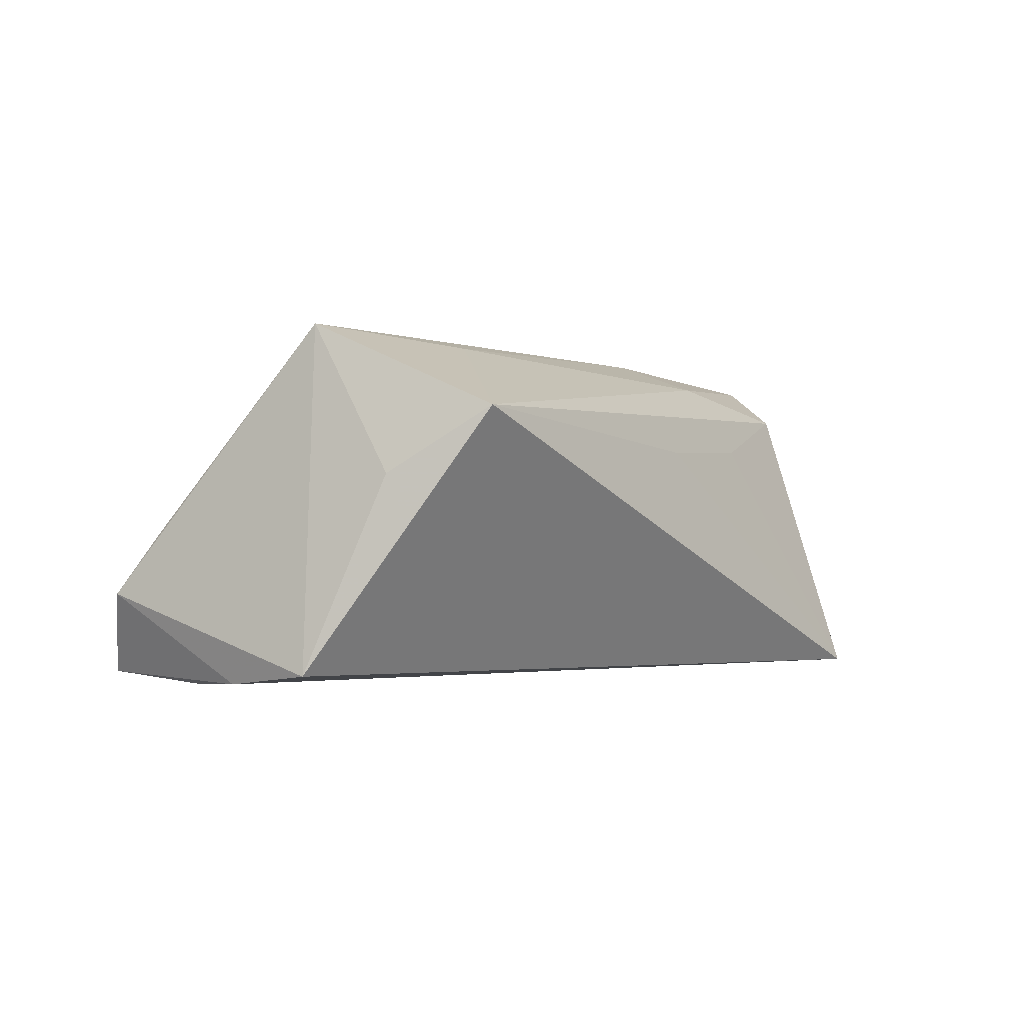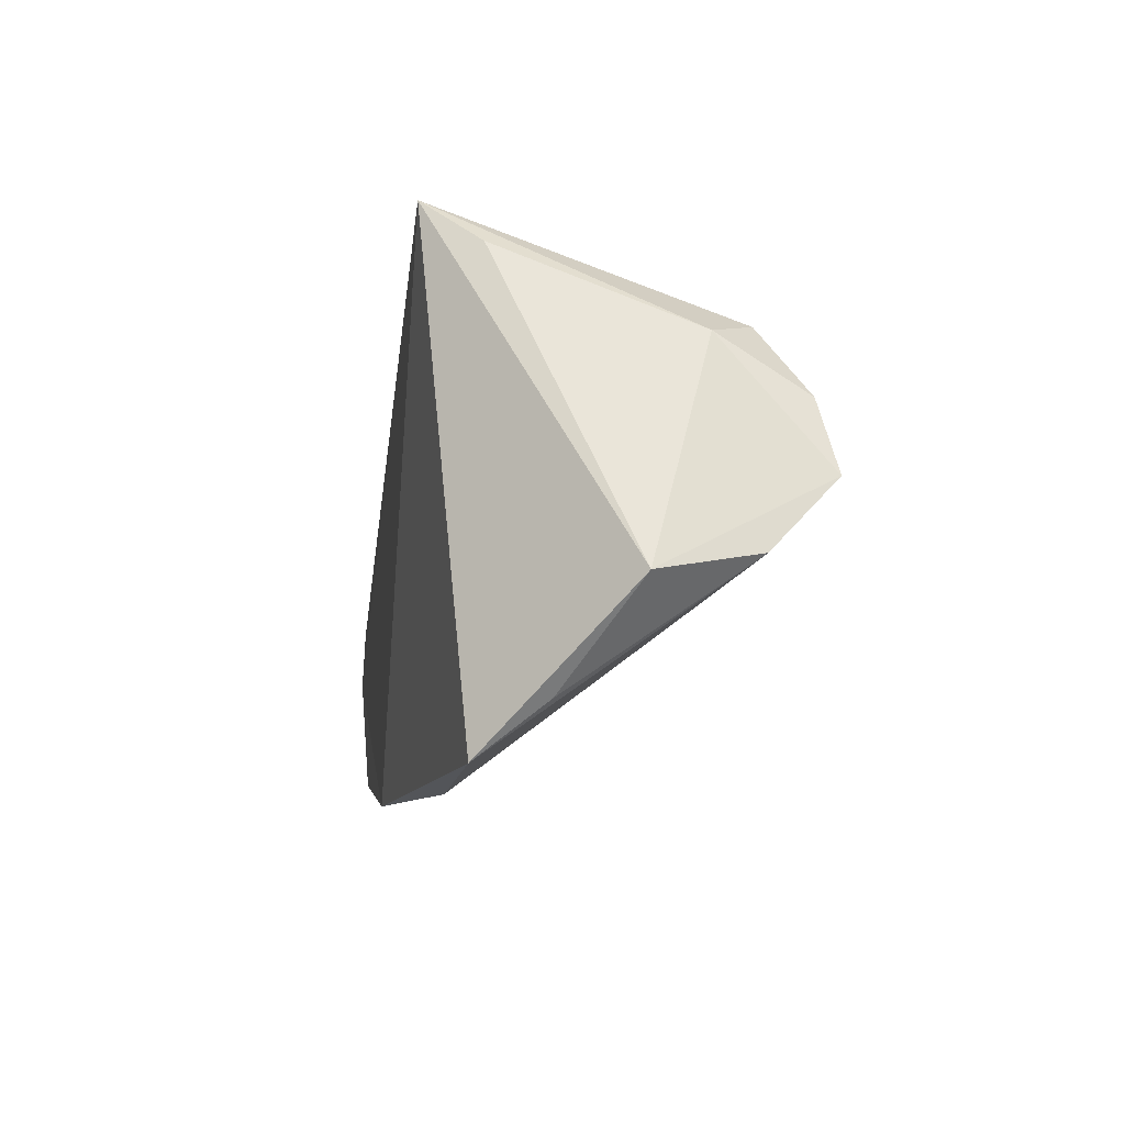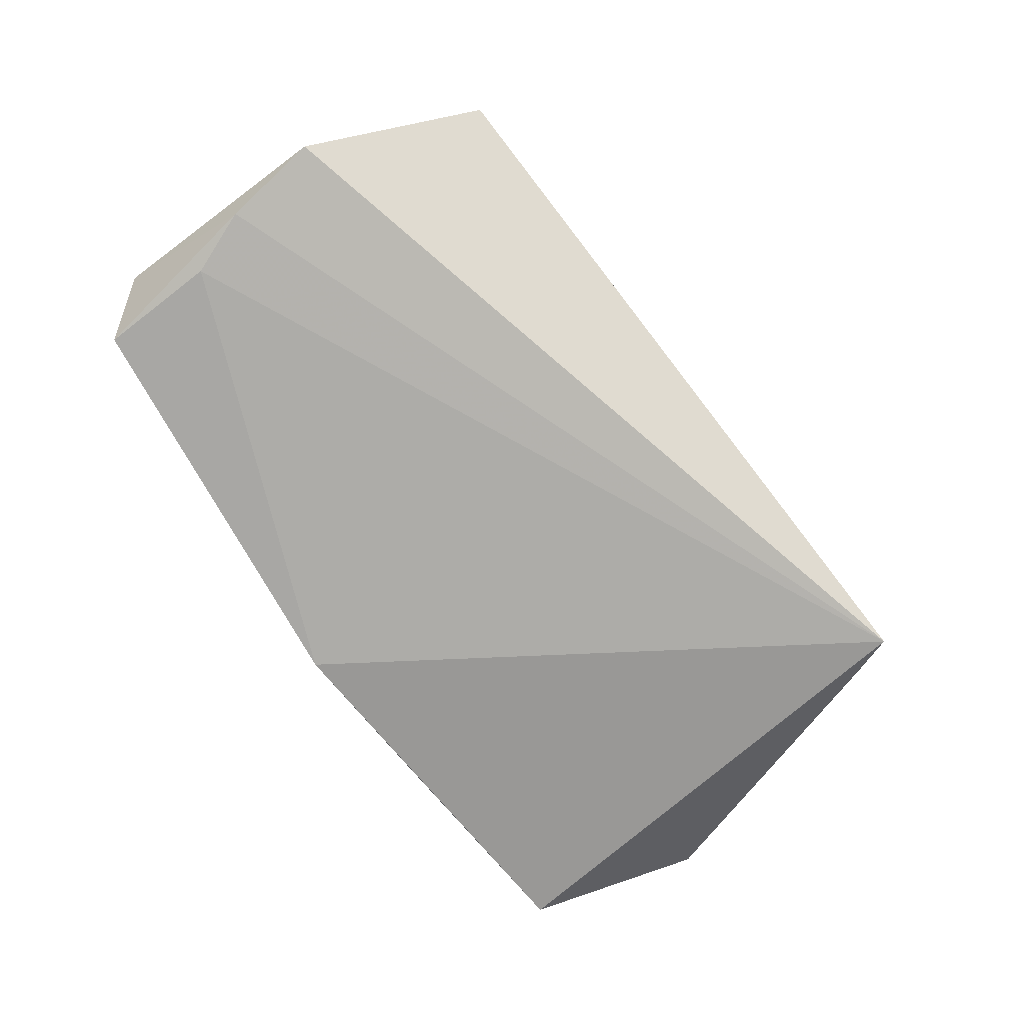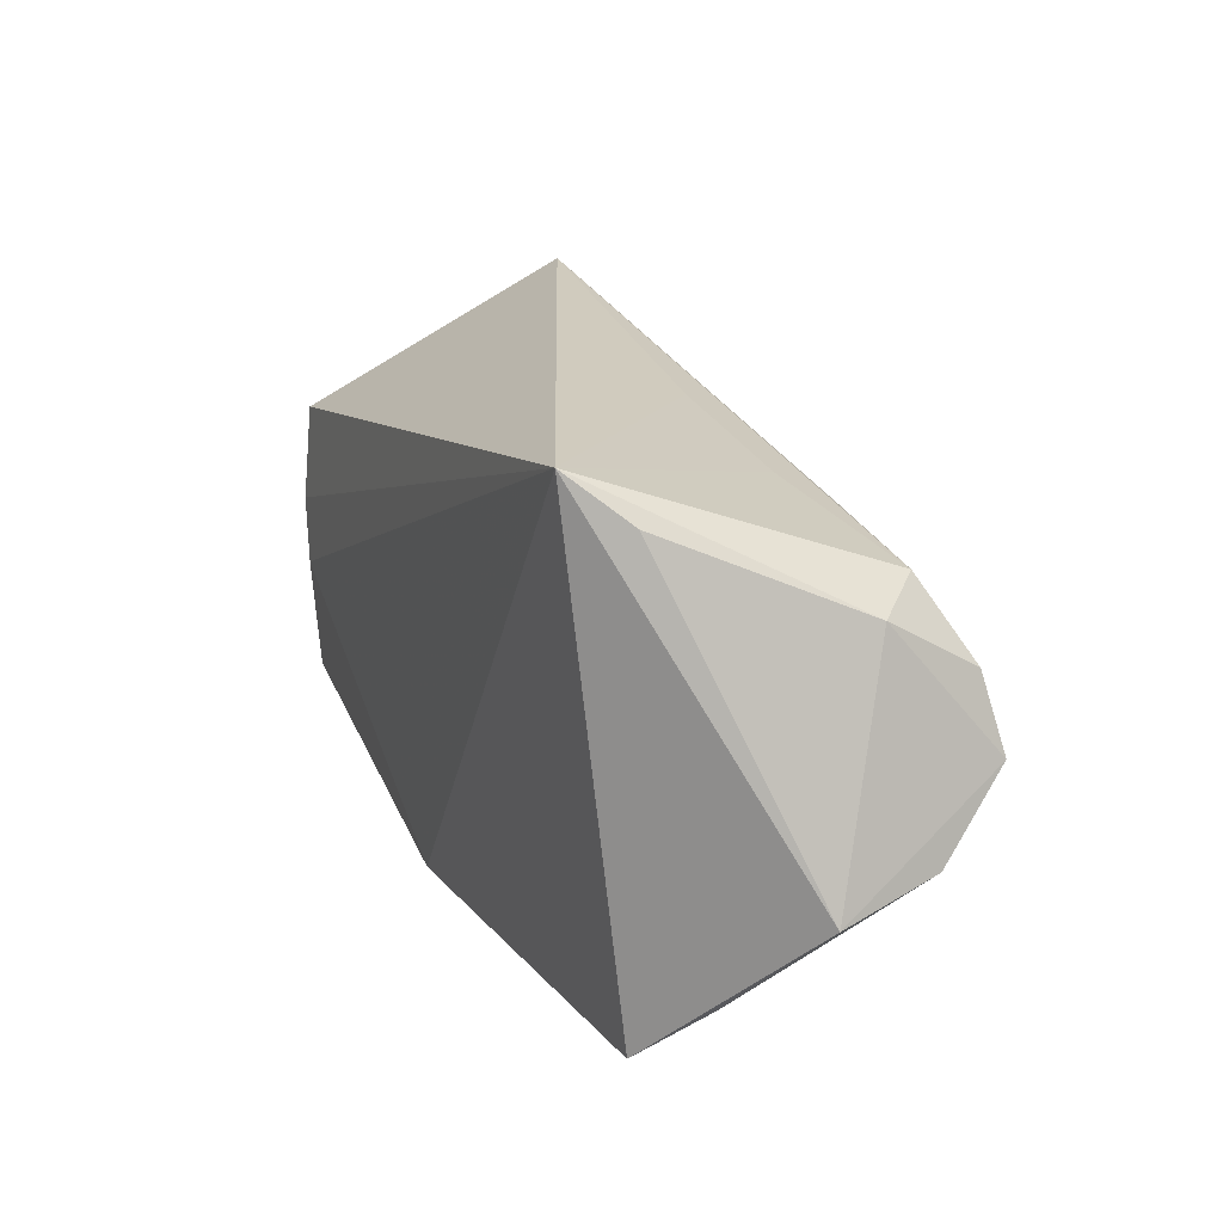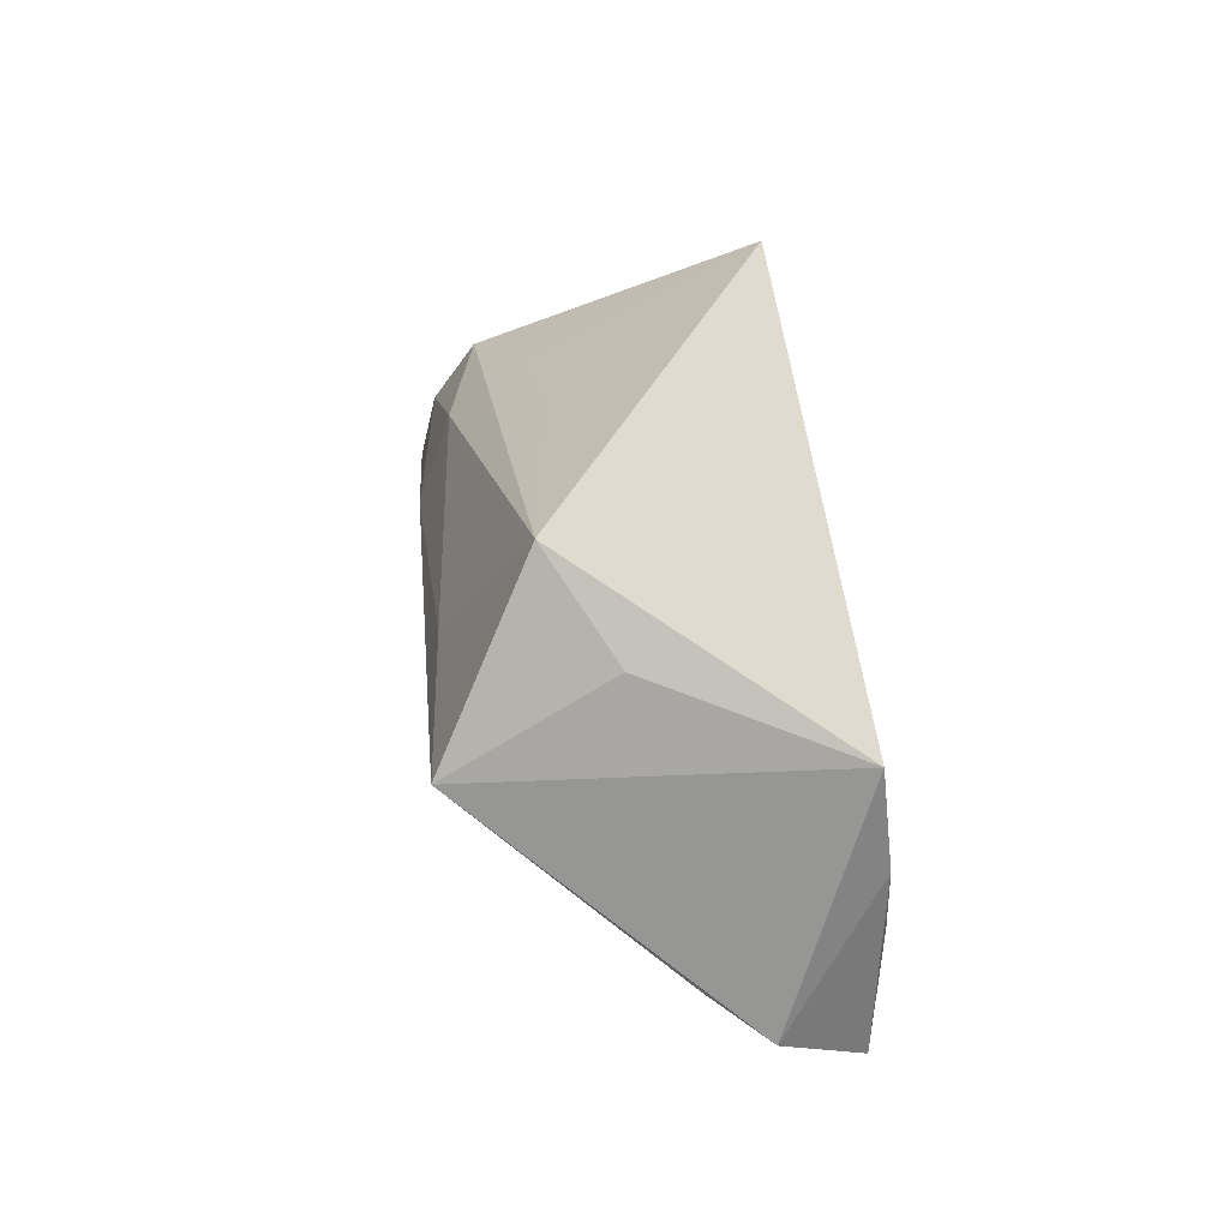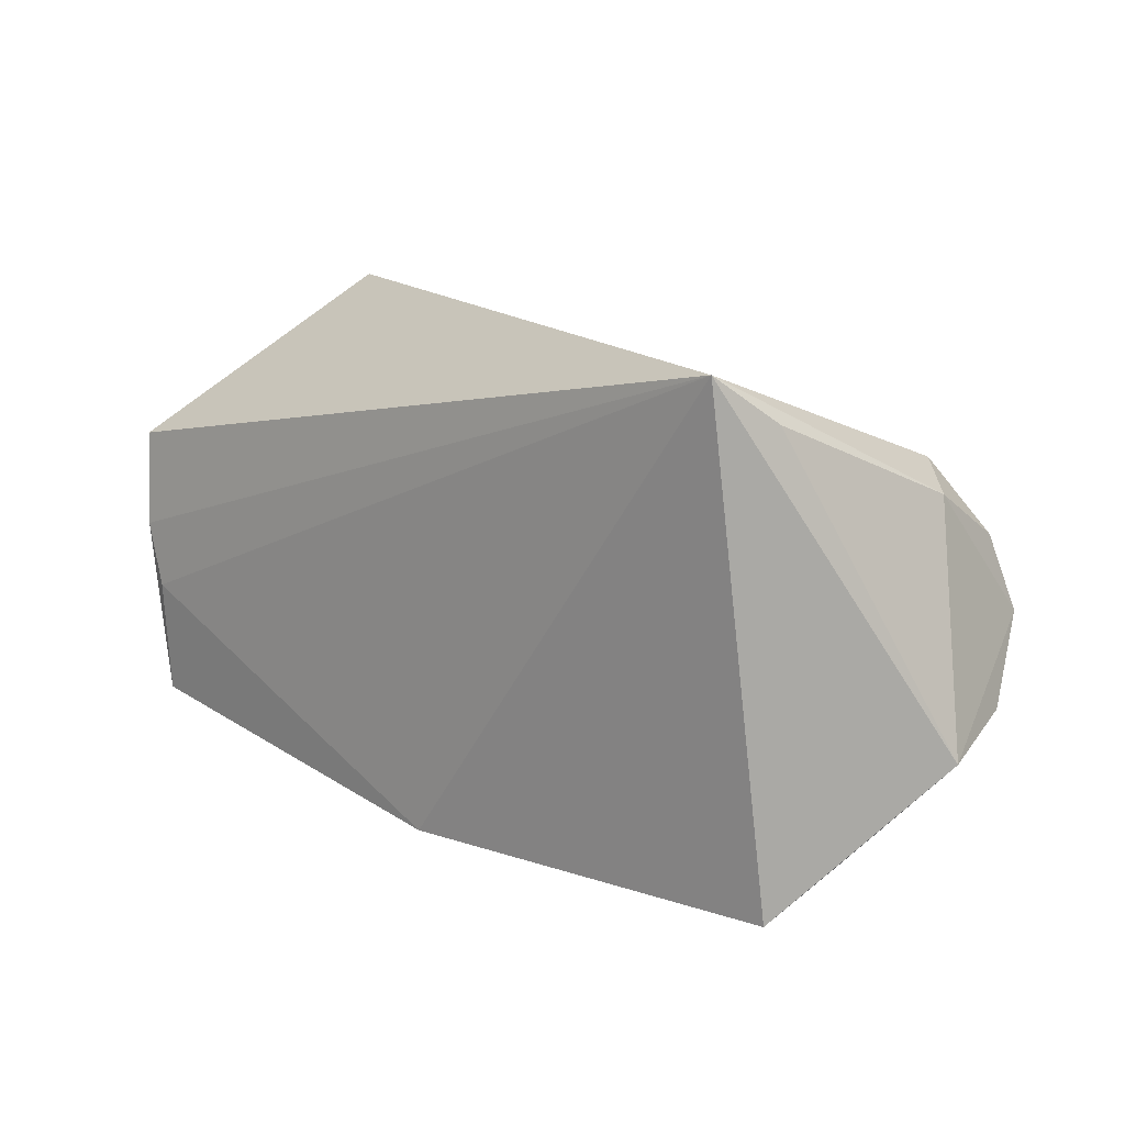
<metadata>
{"format":"obj","ext":"obj","renderer":"f3d","projection":"perspective","resolution":1024,"background":"white","views":[{"elev":-1.1,"azim":125.9,"up":"+Z"},{"elev":-11.6,"azim":-98.4,"up":"+Y"},{"elev":-76.6,"azim":128.3,"up":"+Z"},{"elev":20.4,"azim":-111.8,"up":"+Y"},{"elev":26.3,"azim":85.2,"up":"+Y"},{"elev":14.7,"azim":-137.5,"up":"+Y"}]}
</metadata>
<code>
v -0.003704 0.02314 0.01193
v -0.05255 0.012 0.01262
v 0.003252 -0.03533 -0.01896
v -0.02551 0.01977 0.01289
v 0.05992 -0.02236 -0.007488
v 0.03282 -0.02762 -0.007783
v 0.02861 0.009814 0.02479
v -0.05199 0.005049 0.02412
v -0.05474 -0.004396 0.02615
v 0.05338 0.005705 0.02605
v -0.0463 0.01461 0.01868
v 0.05769 -0.003935 -0.01845
v -0.05193 -0.02875 -0.004756
v 0.05497 -0.02766 -0.01781
v -0.06154 -0.01667 0.003949
v 0.05477 -0.01233 -0.01896
v -0.02153 0.002748 0.02653
v 0.0581 -0.01661 0.0001443
v 0.05361 0.01724 0.00734
v -0.02244 -0.0361 -0.01333
v -0.022 0.01416 0.02248
v -0.0471 0.02293 -0.01182
v 0.05879 0.008646 -0.01694
v -0.05847 -0.01392 0.01699
v -0.02151 -0.02473 0.0005948
v 0.04792 0.02881 0.0154
v -0.04748 -0.03519 -0.01312
v -0.04309 0.02881 -0.01896
f 22 28 15
f 28 16 3
f 12 28 23
f 12 16 28
f 14 3 16
f 16 12 14
f 8 11 2
f 2 22 15
f 28 22 2
f 2 11 28
f 15 9 2
f 2 9 8
f 8 9 17
f 9 10 17
f 24 10 9
f 24 9 15
f 5 14 12
f 5 12 23
f 23 10 5
f 5 10 18
f 28 11 4
f 4 1 28
f 11 1 4
f 8 17 21
f 21 11 8
f 25 24 20
f 20 24 27
f 15 28 27
f 3 20 27
f 28 3 27
f 3 14 6
f 14 5 6
f 6 20 3
f 6 5 18
f 6 25 20
f 18 10 6
f 10 24 6
f 24 25 6
f 23 28 26
f 28 1 26
f 26 1 11
f 11 21 26
f 7 17 10
f 7 21 17
f 10 26 7
f 7 26 21
f 13 24 15
f 15 27 13
f 13 27 24
f 19 10 23
f 23 26 19
f 19 26 10

</code>
